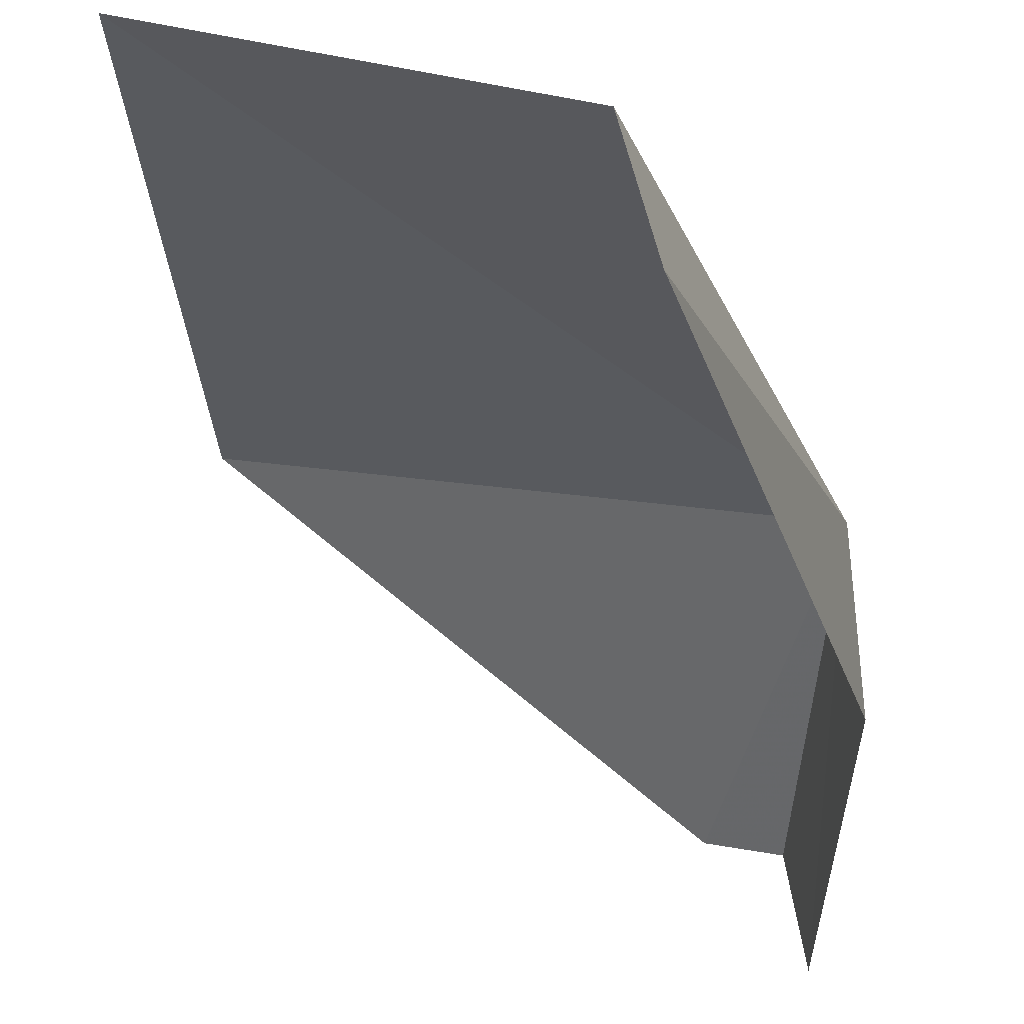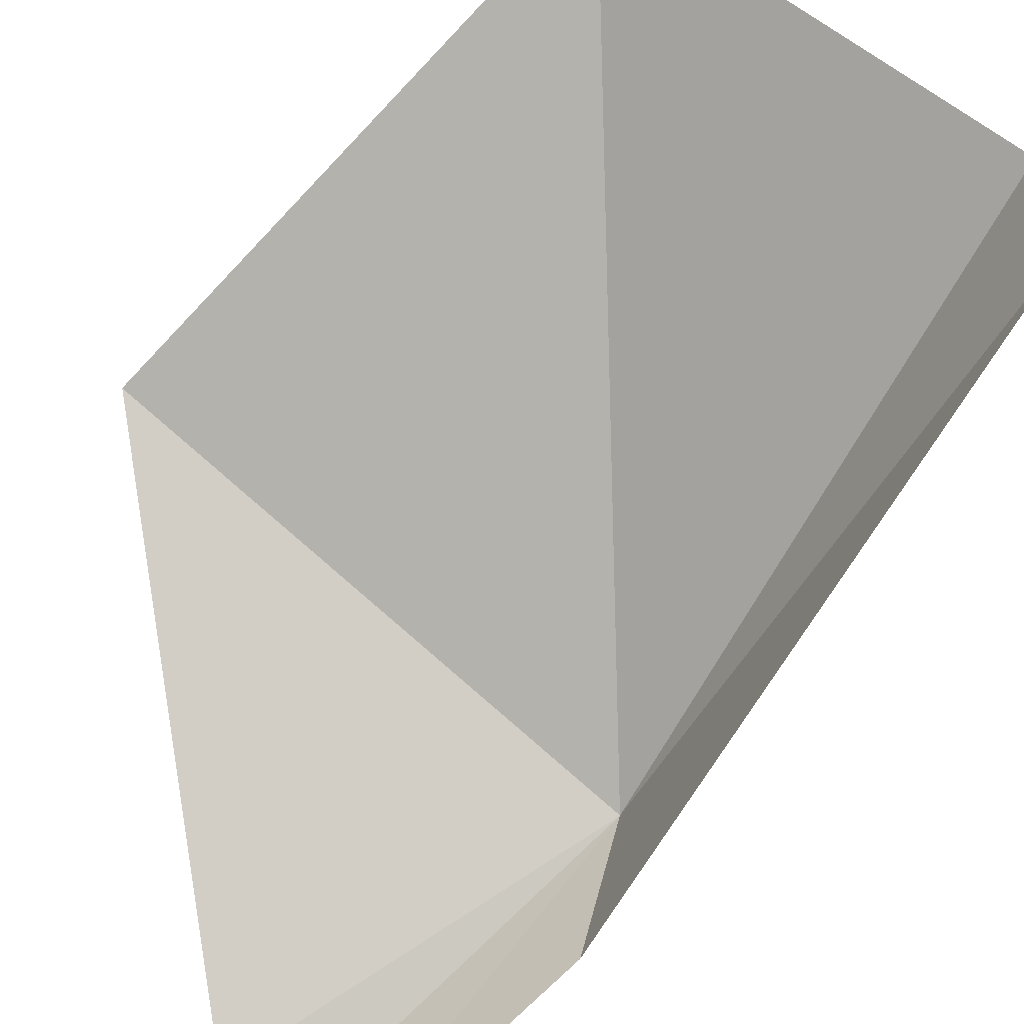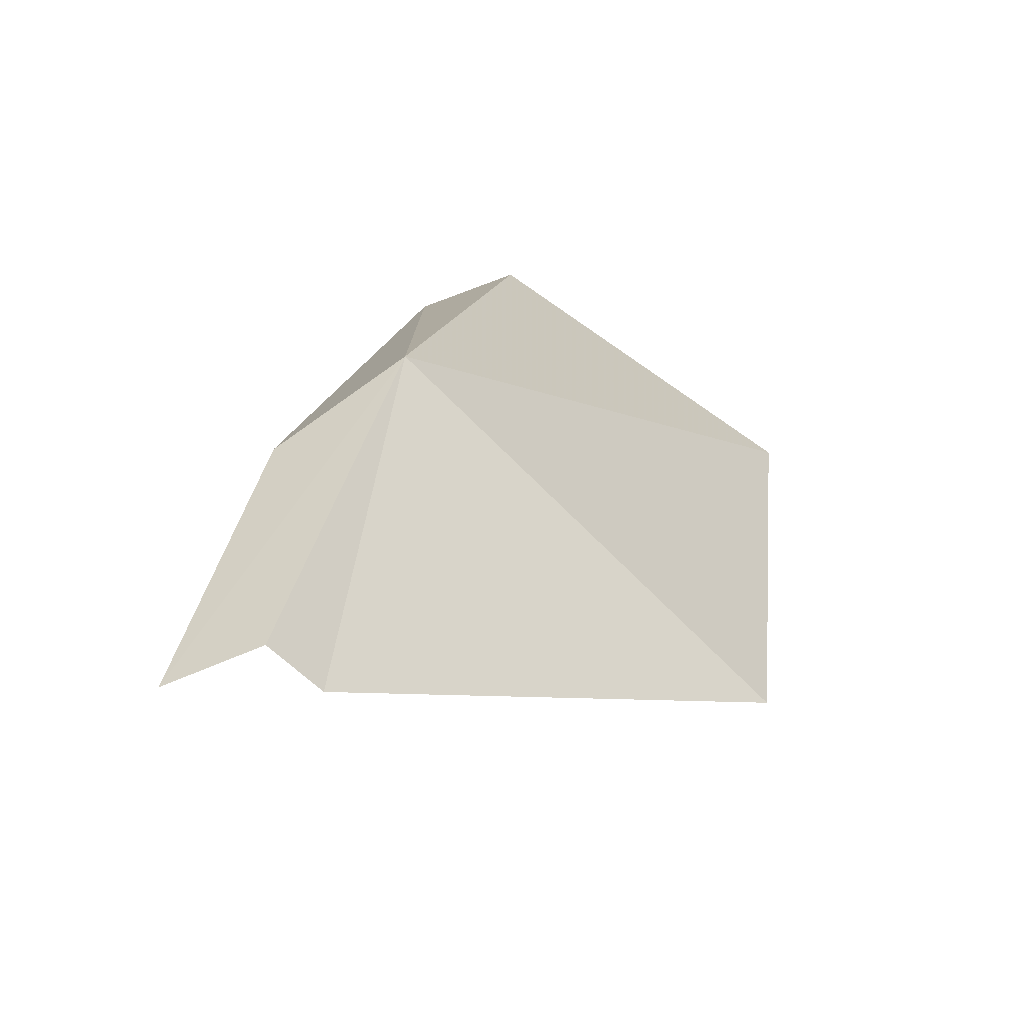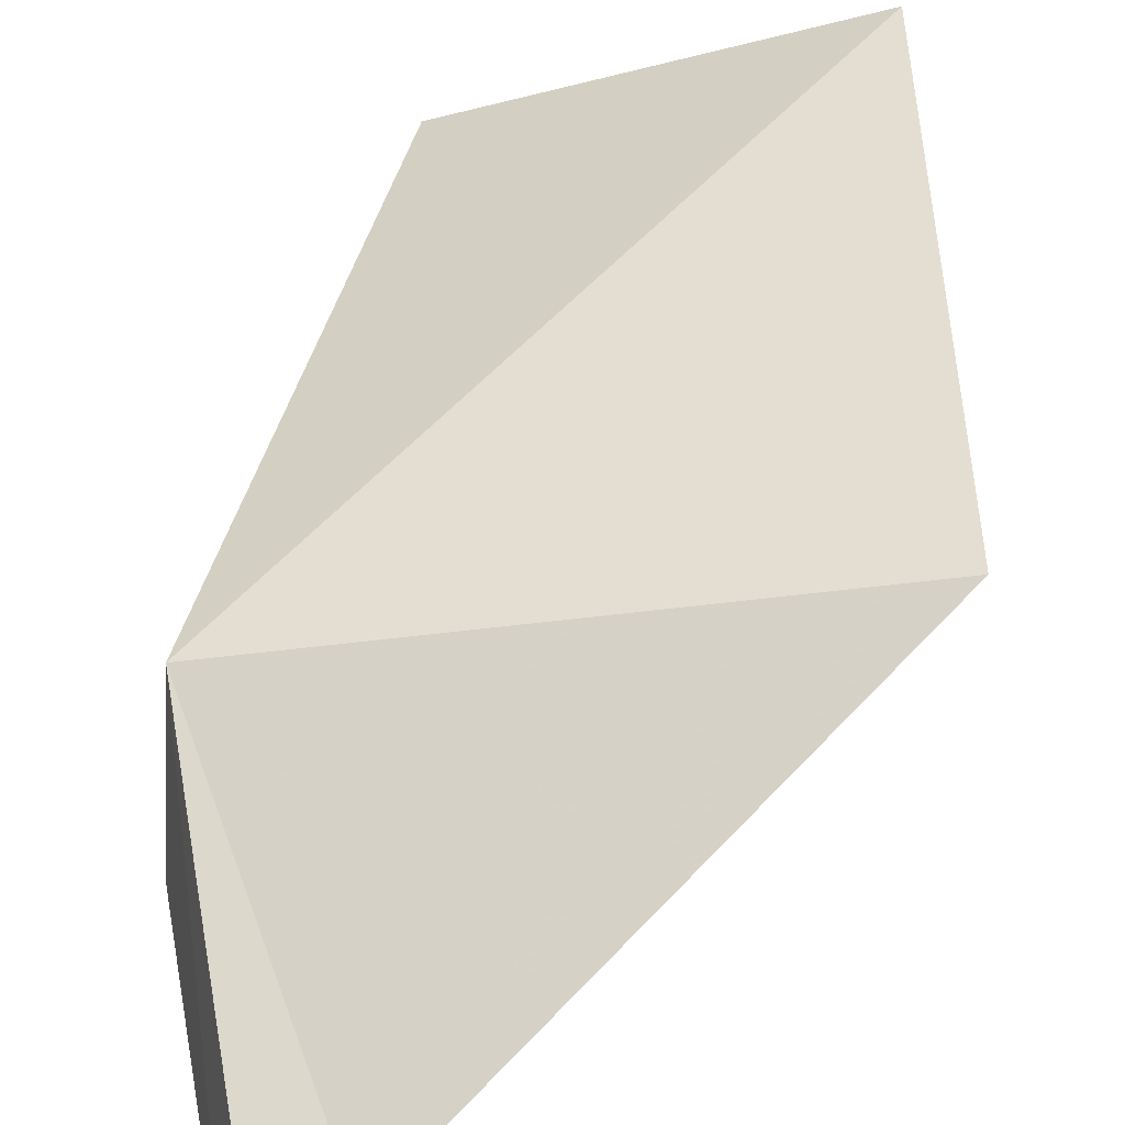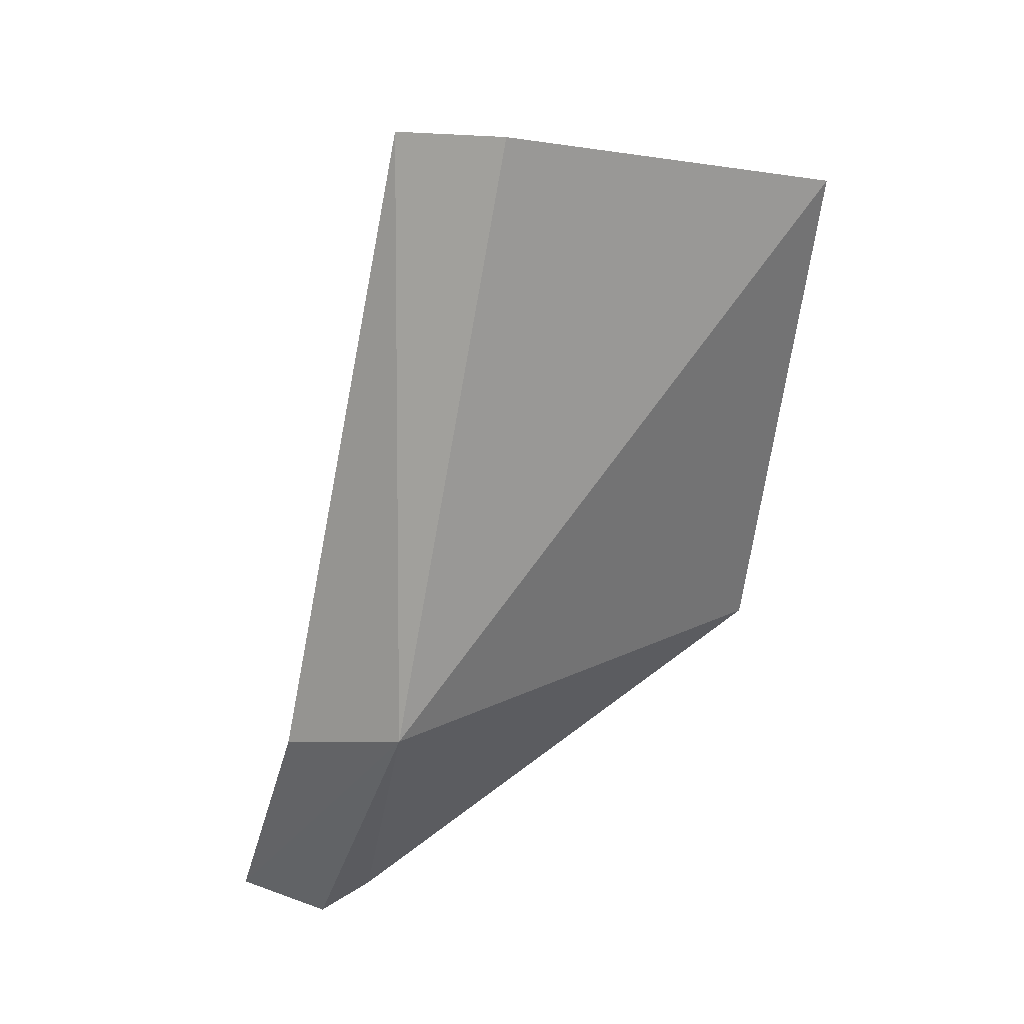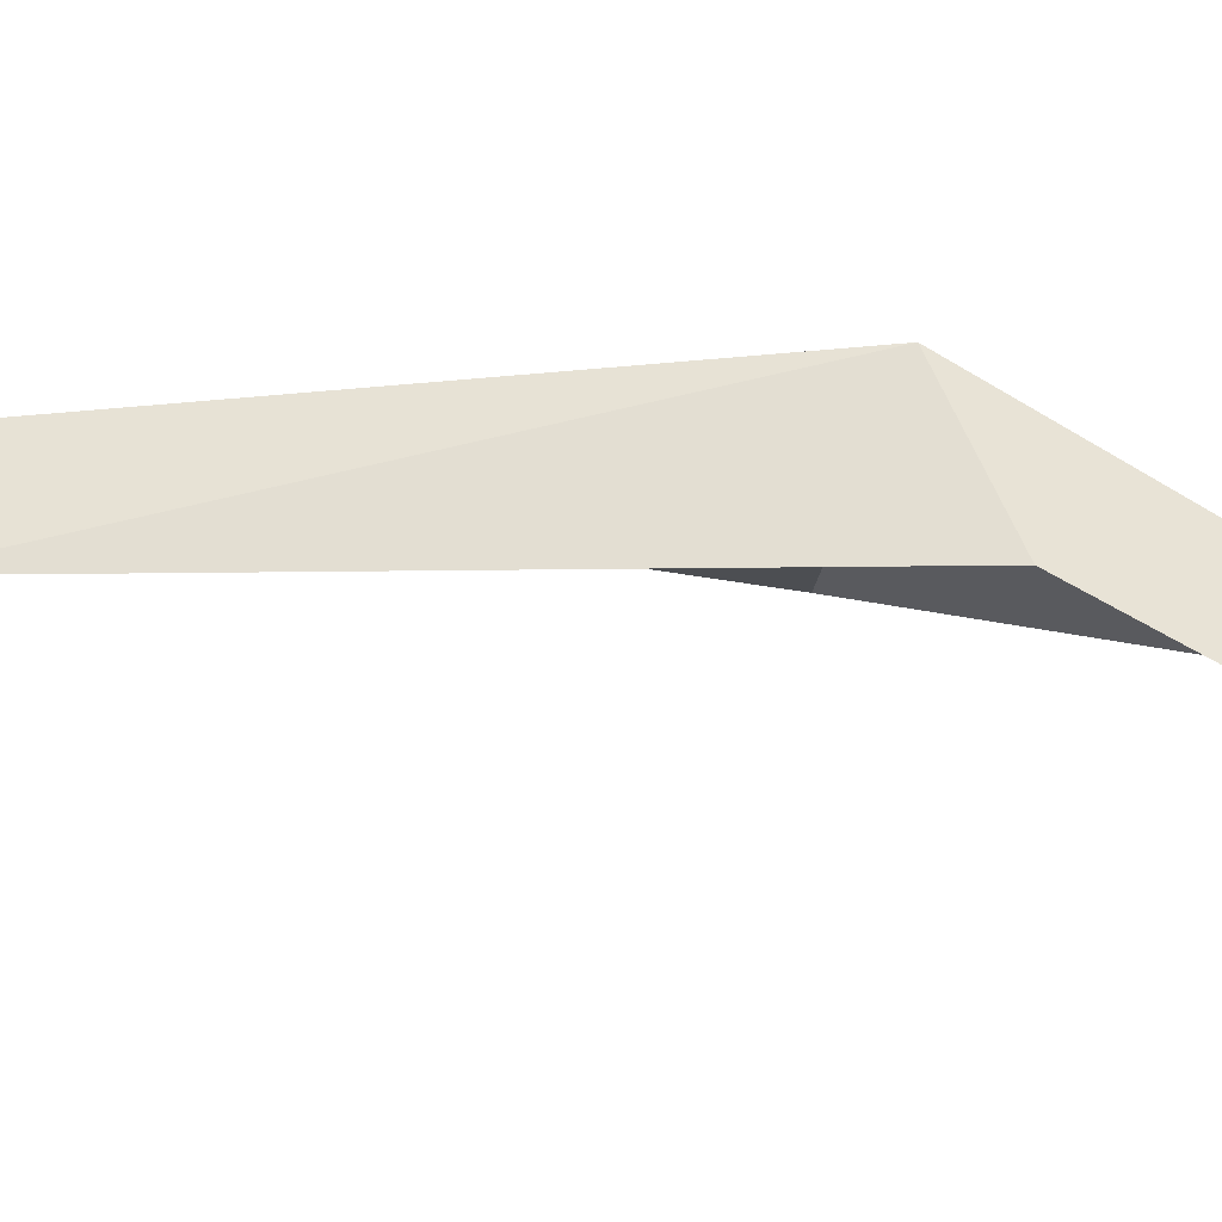
<metadata>
{"format":"obj","ext":"obj","renderer":"f3d","projection":"perspective","resolution":1024,"background":"white","views":[{"elev":-27.6,"azim":0.5,"up":"+Y"},{"elev":-69.1,"azim":-47.4,"up":"+Y"},{"elev":-59.6,"azim":124.3,"up":"+Z"},{"elev":43.5,"azim":174.7,"up":"+Y"},{"elev":30.7,"azim":126.8,"up":"+Z"},{"elev":-26.7,"azim":78.6,"up":"+Y"}]}
</metadata>
<code>
v 45 14.2 29.52
v 39.4 10.11 48.45
v 45.4 9.418 27.6
v 38.45 13.81 48.81
v 27.08 19.11 45.04
v 28.22 17.46 27.23
v 41.65 9.499 18.59
v 43.89 9.116 18.59
v 44.46 5.662 18.59
f 1 2 3
f 1 5 4
f 1 6 5
f 1 4 2
f 1 7 6
f 1 8 7
f 1 3 9
f 1 9 8

</code>
